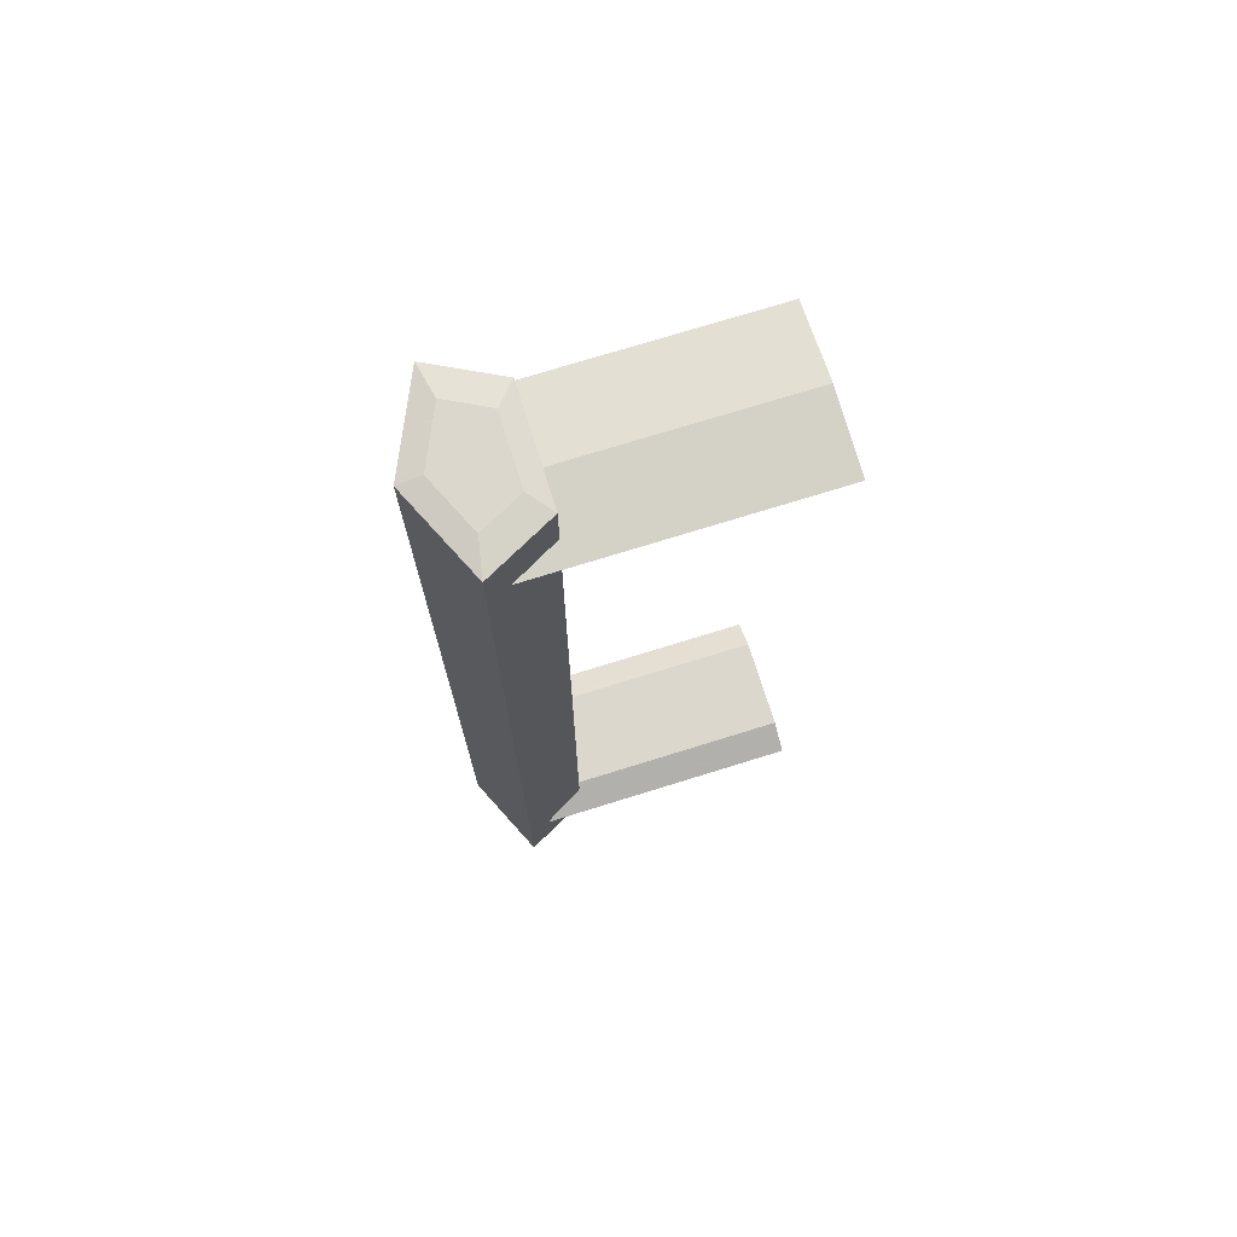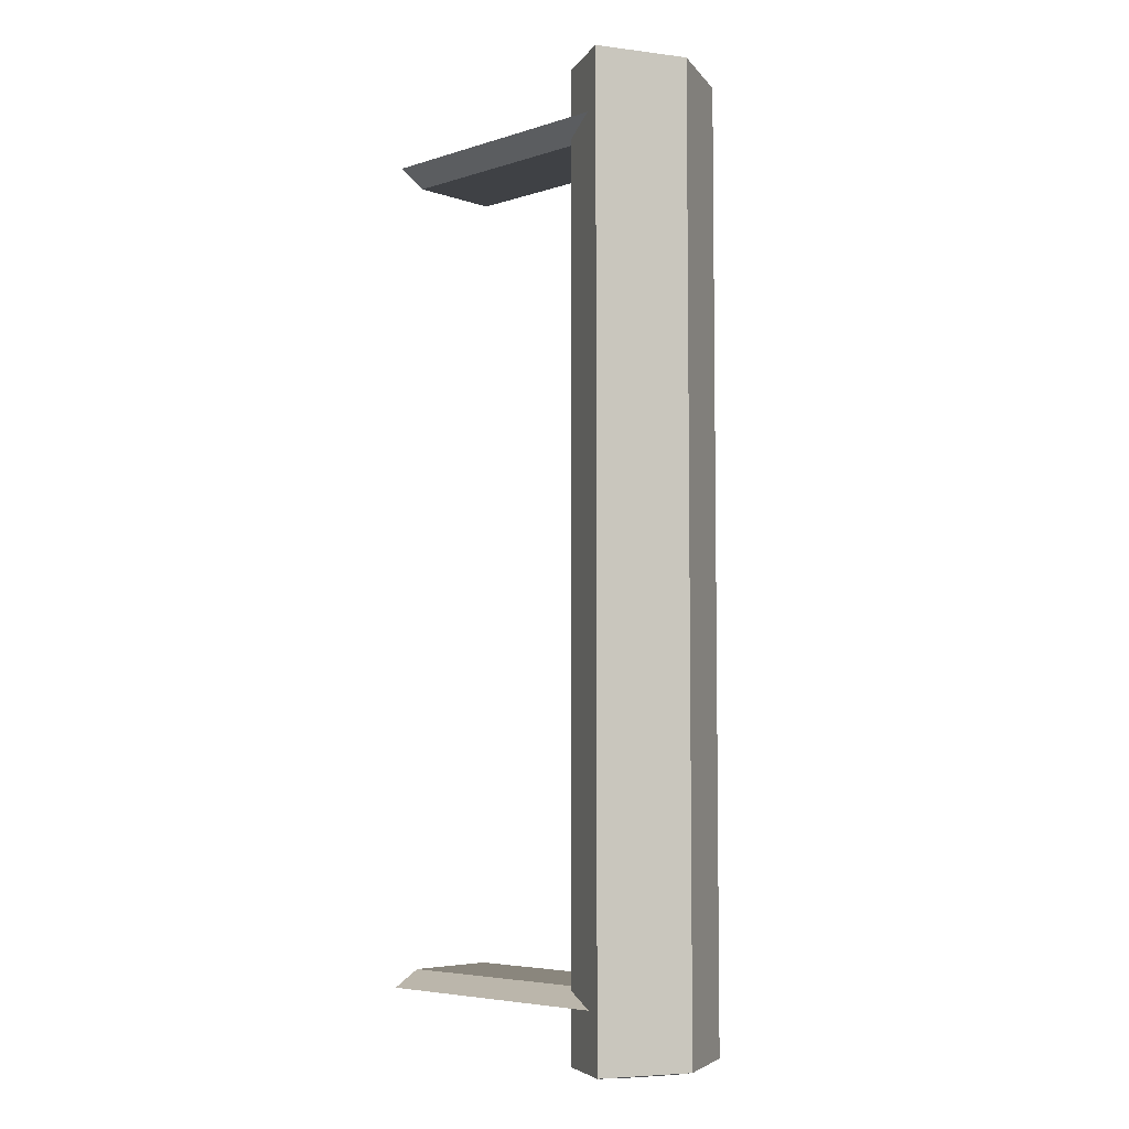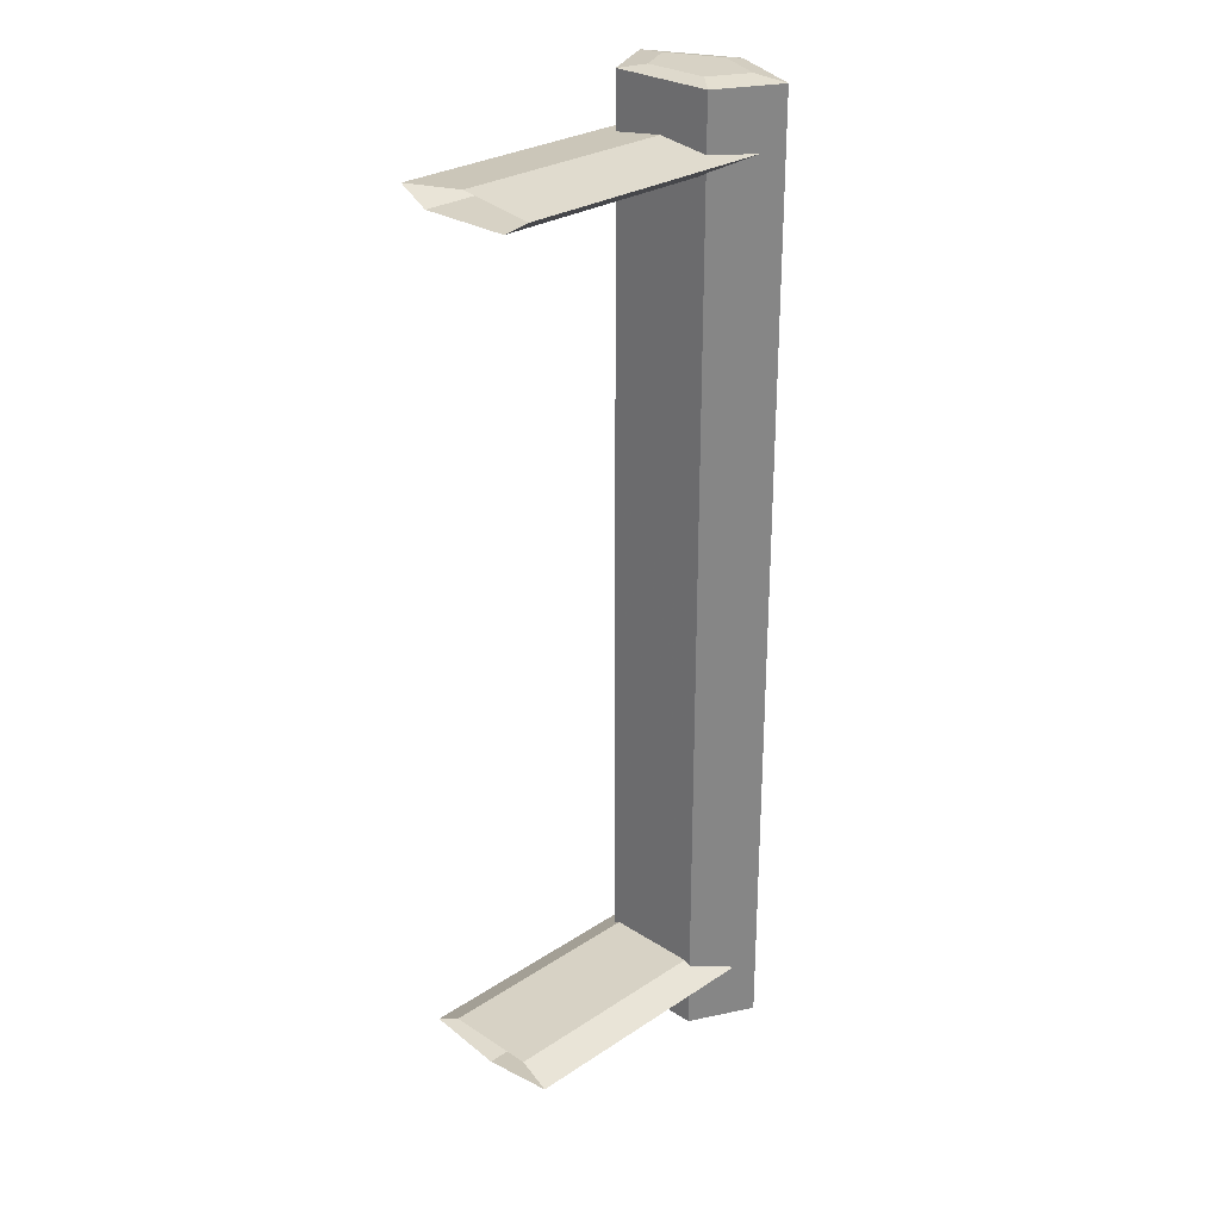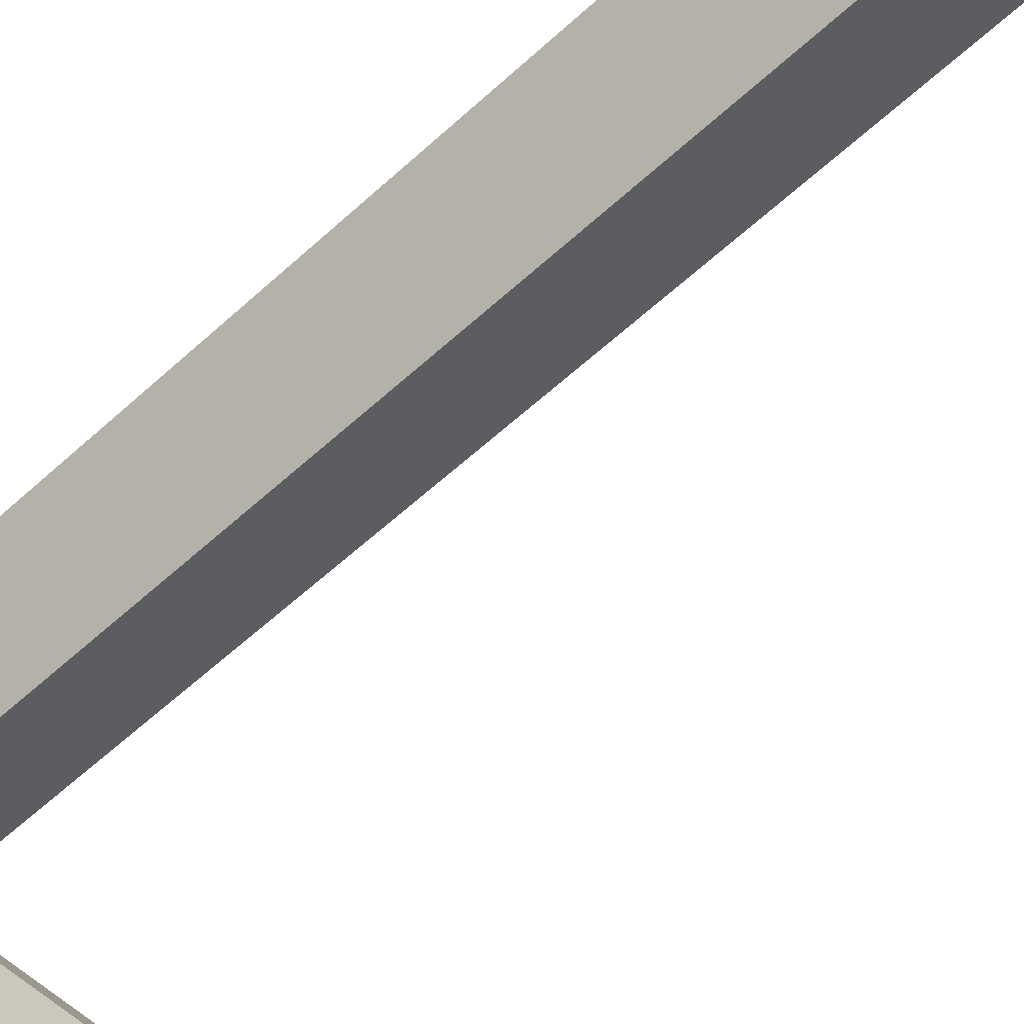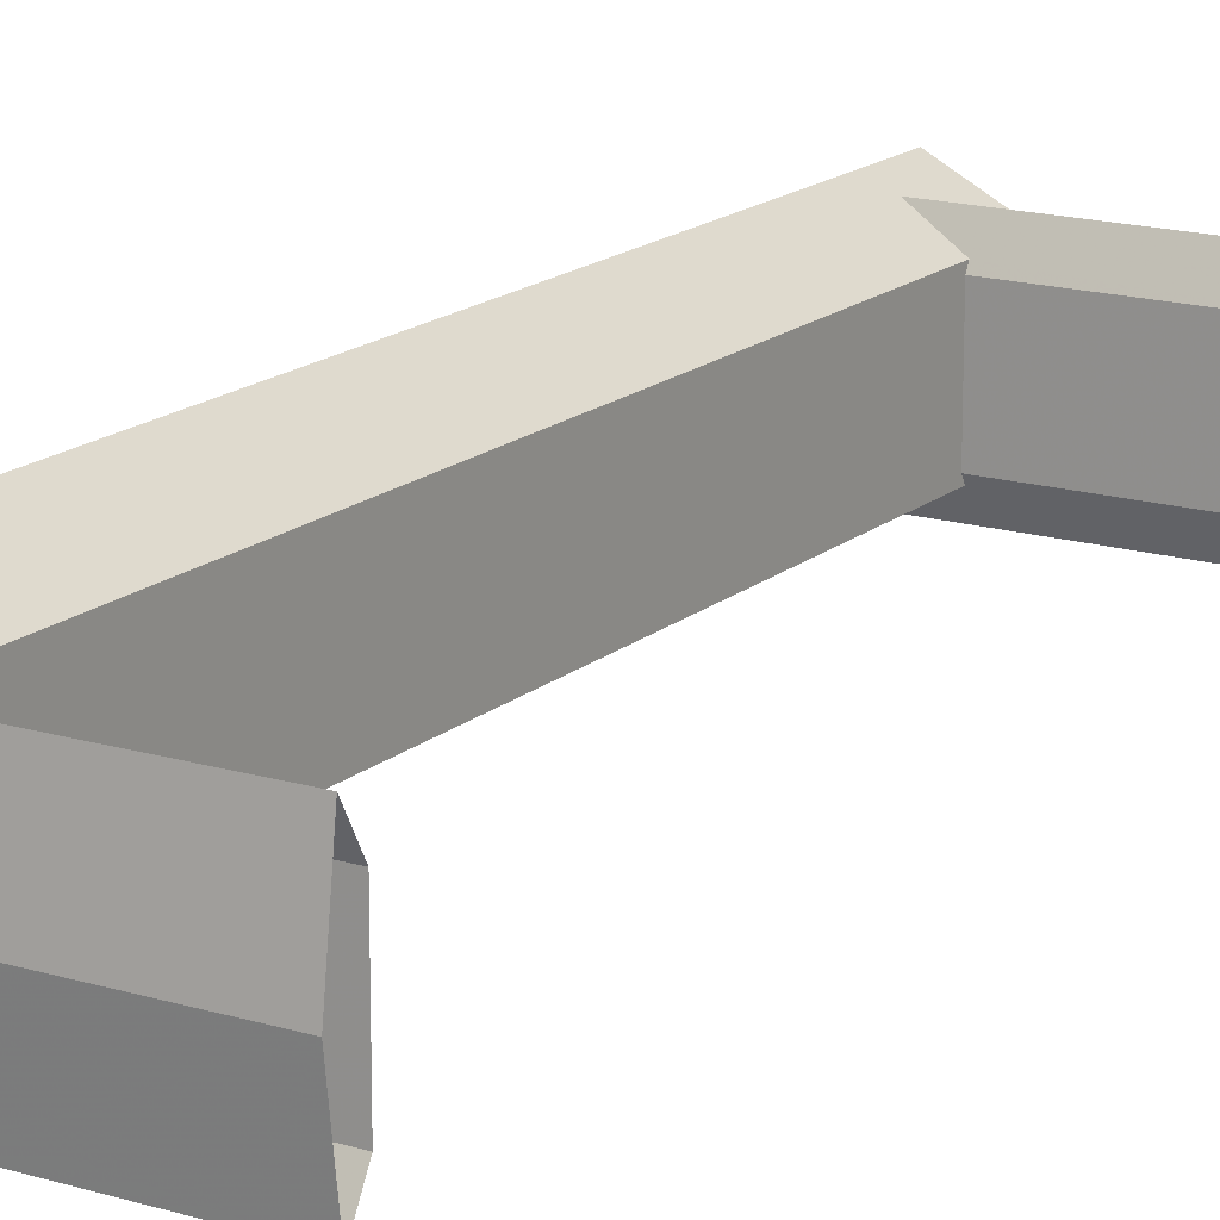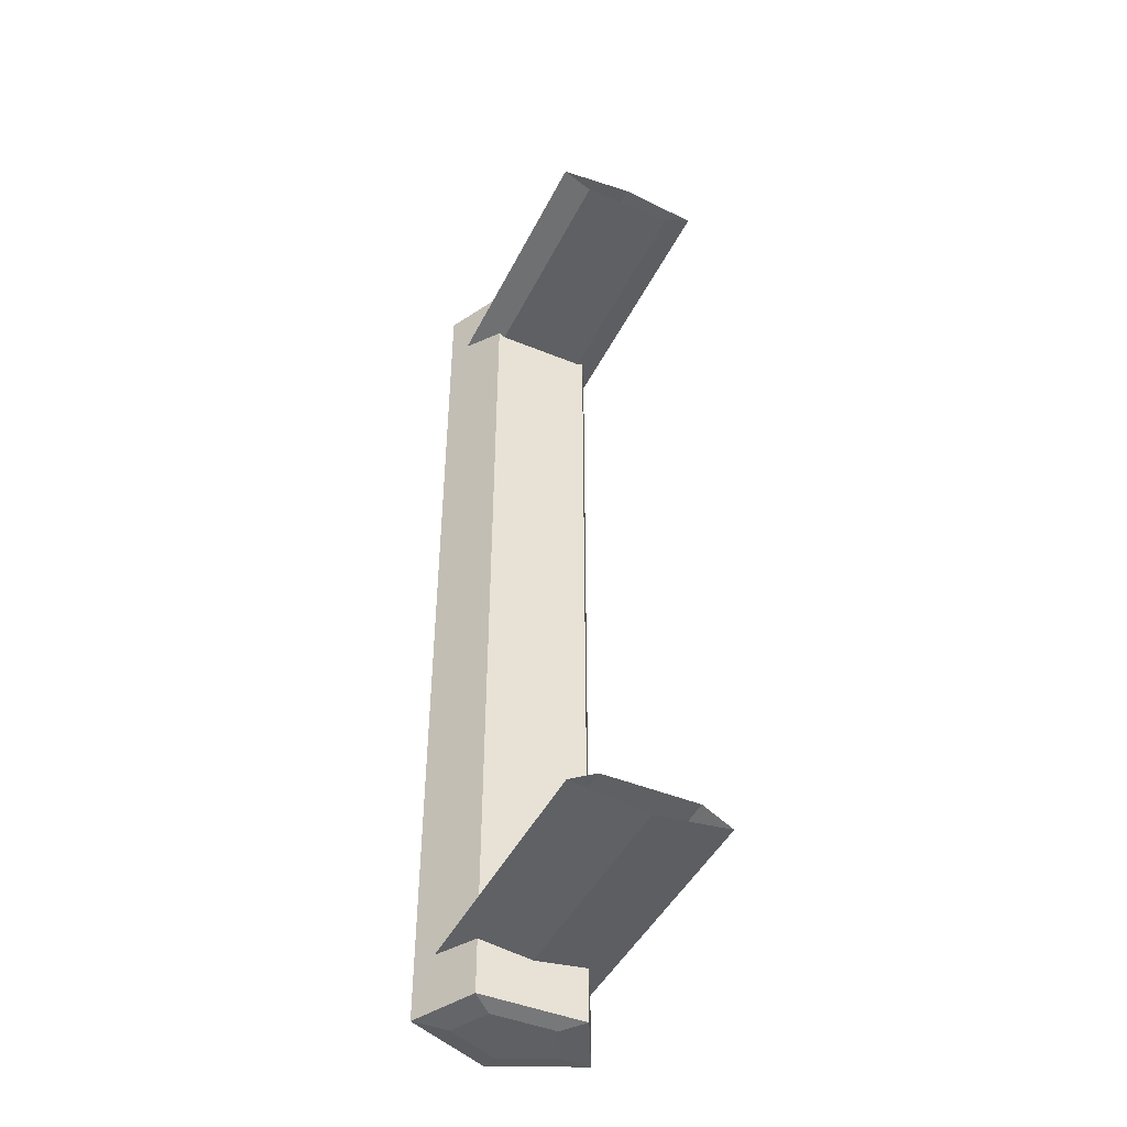
<metadata>
{"format":"obj","ext":"obj","renderer":"f3d","projection":"perspective","resolution":1024,"background":"white","views":[{"elev":73.2,"azim":162.7,"up":"+Z"},{"elev":-5.5,"azim":44.1,"up":"+Z"},{"elev":27.6,"azim":-45.3,"up":"+Z"},{"elev":-55.0,"azim":134.6,"up":"+Y"},{"elev":16.5,"azim":-148.4,"up":"+Y"},{"elev":-45.2,"azim":-115.4,"up":"+Z"}]}
</metadata>
<code>
v 0.0365 -1e-06 -0.0594
v 0.02374 0.00658 -0.0594
v 0.03163 0.01065 -0.0594
v 0.02374 -0.00658 -0.0594
v 0.02905 0.009315 -0.05227
v 0.03078 0.006503 -0.05992
v 0.03163 0.01065 -0.0435
v 0.03163 -0.01065 -0.0594
v 0.02374 0.00658 -0.05263
v 0.02596 0.004018 -0.05992
v 0.0365 -1e-06 -0.0435
v 0.03376 -1e-06 -0.05992
v 0.03078 -0.006503 -0.05992
v 0.02374 -0.00658 -0.05263
v 0.02374 -1e-06 -0.05351
v 0.02596 -0.00402 -0.05992
v -0.004042 0.009315 -0.05227
v 0.02374 0.00658 -0.05072
v 0.03163 -0.01065 -0.0435
v 0.02905 -0.009315 -0.05227
v -0.004042 -1e-06 -0.05351
v 0.02374 0.00658 -0.0435
v -0.004042 -0.009315 -0.05227
v 0.02374 0.005757 -0.05026
v 0.02374 -0.00658 -0.0435
v -0.004042 -0.005757 -0.05026
v -0.004042 0.005757 -0.05026
v 0.02374 -0.005757 -0.05026
v 0.02374 -0.00658 -0.05072
v -0.004042 -1e-06 -0.05026
v 0.0365 -1e-06 0.0435
v 0.03163 -0.01065 0.0435
v 0.03163 0.01065 0.0435
v 0.02374 -0.00658 0.0435
v 0.02374 0.00658 0.0435
v 0.02597 0.004018 0.05992
v 0.03376 -1e-06 0.05992
v 0.03078 0.006502 0.05992
v 0.02597 -0.004018 0.05992
v 0.0365 -1e-06 0.0594
v 0.02374 0.00658 0.0594
v 0.02374 -0.00658 0.0594
v 0.03078 -0.006502 0.05992
v 0.03163 0.01065 0.0594
v 0.03163 -0.01065 0.0594
v 0.02374 0.00658 0.05263
v 0.02374 -1e-06 0.05351
v 0.02905 0.009315 0.05227
v 0.02374 -0.00658 0.05263
v 0.02905 -0.009315 0.05227
v -0.004042 -1e-06 0.05351
v -0.004042 -0.009315 0.05227
v 0.02374 -0.00658 0.05072
v -0.004042 0.009315 0.05227
v 0.02374 0.00658 0.05072
v -0.004042 0.005757 0.05026
v 0.02374 0.005757 0.05026
v 0.02374 -0.005757 0.05026
v -0.004042 -0.005757 0.05026
v -0.004042 -1e-06 0.05026
v 0.0365 -1e-06 -0.0594
v 0.0365 -1e-06 -0.0594
v 0.0365 -1e-06 -0.0594
v 0.02374 0.00658 -0.0594
v 0.02374 0.00658 -0.0594
v 0.02374 0.00658 -0.0594
v 0.02374 0.00658 -0.0594
v 0.02374 0.00658 -0.0594
v 0.03163 0.01065 -0.0594
v 0.03163 0.01065 -0.0594
v 0.03163 0.01065 -0.0594
v 0.03163 0.01065 -0.0594
v 0.03163 0.01065 -0.0594
v 0.02374 -0.00658 -0.0594
v 0.02374 -0.00658 -0.0594
v 0.02374 -0.00658 -0.0594
v 0.02374 -0.00658 -0.0594
v 0.02374 -0.00658 -0.0594
v 0.02905 0.009315 -0.05227
v 0.02905 0.009315 -0.05227
v 0.02905 0.009315 -0.05227
v 0.03078 0.006503 -0.05992
v 0.03163 -0.01065 -0.0594
v 0.03163 -0.01065 -0.0594
v 0.03163 -0.01065 -0.0594
v 0.03163 -0.01065 -0.0594
v 0.03163 -0.01065 -0.0594
v 0.02374 0.00658 -0.05263
v 0.02374 0.00658 -0.05263
v 0.02374 0.00658 -0.05263
v 0.02374 0.00658 -0.05263
v 0.02374 0.00658 -0.05263
v 0.02596 0.004018 -0.05992
v 0.03376 -1e-06 -0.05992
v 0.03078 -0.006503 -0.05992
v 0.02374 -0.00658 -0.05263
v 0.02374 -0.00658 -0.05263
v 0.02374 -0.00658 -0.05263
v 0.02374 -0.00658 -0.05263
v 0.02374 -0.00658 -0.05263
v 0.02374 -1e-06 -0.05351
v 0.02374 -1e-06 -0.05351
v 0.02374 -1e-06 -0.05351
v 0.02596 -0.00402 -0.05992
v -0.004042 0.009315 -0.05227
v 0.02374 0.00658 -0.05072
v 0.02374 0.00658 -0.05072
v 0.02374 0.00658 -0.05072
v 0.02374 0.00658 -0.05072
v 0.02374 0.00658 -0.05072
v 0.02905 -0.009315 -0.05227
v 0.02905 -0.009315 -0.05227
v 0.02905 -0.009315 -0.05227
v -0.004042 -1e-06 -0.05351
v -0.004042 -0.009315 -0.05227
v 0.02374 0.005757 -0.05026
v 0.02374 0.005757 -0.05026
v 0.02374 0.005757 -0.05026
v -0.004042 -0.005757 -0.05026
v -0.004042 0.005757 -0.05026
v 0.02374 -0.005757 -0.05026
v 0.02374 -0.005757 -0.05026
v 0.02374 -0.005757 -0.05026
v 0.02374 -0.00658 -0.05072
v 0.02374 -0.00658 -0.05072
v 0.02374 -0.00658 -0.05072
v 0.02374 -0.00658 -0.05072
v 0.02374 -0.00658 -0.05072
v -0.004042 -1e-06 -0.05026
v 0.02597 0.004018 0.05992
v 0.03376 -1e-06 0.05992
v 0.03078 0.006502 0.05992
v 0.02597 -0.004018 0.05992
v 0.0365 -1e-06 0.0594
v 0.0365 -1e-06 0.0594
v 0.0365 -1e-06 0.0594
v 0.02374 0.00658 0.0594
v 0.02374 0.00658 0.0594
v 0.02374 0.00658 0.0594
v 0.02374 0.00658 0.0594
v 0.02374 0.00658 0.0594
v 0.02374 -0.00658 0.0594
v 0.02374 -0.00658 0.0594
v 0.02374 -0.00658 0.0594
v 0.02374 -0.00658 0.0594
v 0.02374 -0.00658 0.0594
v 0.03078 -0.006502 0.05992
v 0.03163 0.01065 0.0594
v 0.03163 0.01065 0.0594
v 0.03163 0.01065 0.0594
v 0.03163 0.01065 0.0594
v 0.03163 0.01065 0.0594
v 0.03163 -0.01065 0.0594
v 0.03163 -0.01065 0.0594
v 0.03163 -0.01065 0.0594
v 0.03163 -0.01065 0.0594
v 0.03163 -0.01065 0.0594
v 0.02374 0.00658 0.05263
v 0.02374 0.00658 0.05263
v 0.02374 0.00658 0.05263
v 0.02374 0.00658 0.05263
v 0.02374 0.00658 0.05263
v 0.02374 -1e-06 0.05351
v 0.02374 -1e-06 0.05351
v 0.02374 -1e-06 0.05351
v 0.02905 0.009315 0.05227
v 0.02905 0.009315 0.05227
v 0.02905 0.009315 0.05227
v 0.02374 -0.00658 0.05263
v 0.02374 -0.00658 0.05263
v 0.02374 -0.00658 0.05263
v 0.02374 -0.00658 0.05263
v 0.02374 -0.00658 0.05263
v 0.02905 -0.009315 0.05227
v 0.02905 -0.009315 0.05227
v 0.02905 -0.009315 0.05227
v -0.004042 -1e-06 0.05351
v -0.004042 -0.009315 0.05227
v 0.02374 -0.00658 0.05072
v 0.02374 -0.00658 0.05072
v 0.02374 -0.00658 0.05072
v 0.02374 -0.00658 0.05072
v 0.02374 -0.00658 0.05072
v -0.004042 0.009315 0.05227
v 0.02374 0.00658 0.05072
v 0.02374 0.00658 0.05072
v 0.02374 0.00658 0.05072
v 0.02374 0.00658 0.05072
v 0.02374 0.00658 0.05072
v -0.004042 0.005757 0.05026
v 0.02374 0.005757 0.05026
v 0.02374 0.005757 0.05026
v 0.02374 0.005757 0.05026
v 0.02374 -0.005757 0.05026
v 0.02374 -0.005757 0.05026
v 0.02374 -0.005757 0.05026
v -0.004042 -0.005757 0.05026
v -0.004042 -1e-06 0.05026
v 0.03163 0.01065 -0.0435
v 0.03163 0.01065 -0.0435
v 0.03163 0.01065 -0.0435
v 0.0365 -1e-06 -0.0435
v 0.03163 -0.01065 -0.0435
v 0.03163 -0.01065 -0.0435
v 0.03163 -0.01065 -0.0435
v 0.02374 0.00658 -0.0435
v 0.02374 0.00658 -0.0435
v 0.02374 0.00658 -0.0435
v 0.02374 -0.00658 -0.0435
v 0.02374 -0.00658 -0.0435
v 0.02374 -0.00658 -0.0435
v 0.0365 -1e-06 0.0435
v 0.03163 -0.01065 0.0435
v 0.03163 -0.01065 0.0435
v 0.03163 -0.01065 0.0435
v 0.03163 0.01065 0.0435
v 0.03163 0.01065 0.0435
v 0.03163 0.01065 0.0435
v 0.02374 -0.00658 0.0435
v 0.02374 -0.00658 0.0435
v 0.02374 -0.00658 0.0435
v 0.02374 0.00658 0.0435
v 0.02374 0.00658 0.0435
v 0.02374 0.00658 0.0435
f 3 2 1
f 4 1 2
f 73 81 68
f 3 2 6
f 71 63 199
f 3 6 1
f 8 1 4
f 65 89 75
f 2 4 10
f 92 68 81
f 201 81 73
f 10 6 2
f 202 199 63
f 12 1 6
f 63 85 202
f 1 12 8
f 8 13 4
f 77 99 86
f 102 75 89
f 16 10 4
f 5 17 9
f 81 201 110
f 6 10 12
f 203 202 85
f 13 8 12
f 16 4 13
f 112 86 99
f 75 102 97
f 15 9 21
f 16 12 10
f 21 9 17
f 79 106 105
f 208 110 201
f 86 112 204
f 13 12 16
f 20 14 23
f 15 21 14
f 106 116 105
f 107 22 117
f 204 112 210
f 23 14 21
f 115 119 111
f 120 105 116
f 122 117 22
f 127 210 112
f 124 111 119
f 120 116 129
f 121 129 116
f 25 122 22
f 125 122 25
f 124 119 121
f 119 129 121
f 61 64 69
f 64 61 74
f 67 80 72
f 82 64 69
f 7 62 70
f 61 82 69
f 74 61 83
f 76 90 66
f 93 74 64
f 80 67 91
f 72 80 200
f 64 82 93
f 62 7 11
f 82 61 94
f 11 84 62
f 83 94 61
f 74 95 83
f 87 100 78
f 90 76 103
f 74 93 104
f 88 105 79
f 109 200 80
f 94 93 82
f 84 11 19
f 94 83 95
f 95 74 104
f 100 87 113
f 98 103 76
f 114 88 101
f 93 94 104
f 105 88 114
f 17 18 5
f 200 109 207
f 205 113 87
f 104 94 95
f 115 96 111
f 96 114 101
f 17 24 18
f 118 206 108
f 211 113 205
f 114 96 115
f 20 26 23
f 24 17 27
f 206 118 123
f 113 211 128
f 26 20 29
f 30 24 27
f 24 30 28
f 206 123 209
f 209 123 126
f 28 26 29
f 28 30 26
f 202 203 212
f 213 212 203
f 212 216 202
f 214 204 220
f 199 202 216
f 210 220 204
f 201 218 208
f 34 25 35
f 224 208 218
f 22 35 25
f 31 19 11
f 19 31 32
f 11 33 31
f 221 205 215
f 33 11 7
f 205 221 211
f 207 217 200
f 222 209 219
f 217 207 223
f 209 222 206
f 132 131 130
f 133 130 131
f 131 132 134
f 130 137 132
f 133 142 130
f 147 133 131
f 148 134 132
f 131 134 147
f 148 132 137
f 137 130 142
f 133 147 142
f 148 134 137
f 136 150 212
f 153 147 134
f 141 162 152
f 142 137 134
f 143 164 138
f 153 142 147
f 216 212 150
f 212 213 136
f 153 142 134
f 155 136 213
f 168 152 162
f 159 138 164
f 170 164 143
f 156 175 145
f 218 152 168
f 214 175 156
f 158 177 166
f 163 177 158
f 169 178 163
f 172 145 175
f 218 168 224
f 175 214 182
f 184 166 177
f 177 163 178
f 174 178 169
f 189 224 168
f 220 182 214
f 50 53 52
f 54 56 48
f 186 192 35
f 55 48 56
f 34 195 180
f 53 58 52
f 34 35 192
f 55 56 57
f 195 34 192
f 59 52 58
f 57 56 58
f 59 58 60
f 60 58 56
f 36 37 38
f 37 36 39
f 40 38 37
f 38 41 36
f 36 42 39
f 37 39 43
f 38 40 44
f 43 40 37
f 41 38 44
f 42 36 41
f 42 43 39
f 41 40 44
f 31 149 135
f 40 43 45
f 151 161 140
f 40 41 42
f 139 165 144
f 43 42 45
f 149 31 33
f 135 32 31
f 40 42 45
f 32 135 154
f 161 151 167
f 165 139 160
f 144 165 171
f 146 176 157
f 167 151 217
f 157 176 215
f 48 51 46
f 46 51 47
f 47 52 49
f 176 146 173
f 223 167 217
f 183 215 176
f 51 48 54
f 52 47 51
f 49 52 50
f 167 223 188
f 215 183 221
f 178 179 174
f 166 190 184
f 222 193 187
f 190 166 185
f 181 196 219
f 178 194 179
f 193 222 219
f 191 190 185
f 193 219 196
f 194 178 197
f 194 190 191
f 198 194 197
f 190 194 198

</code>
